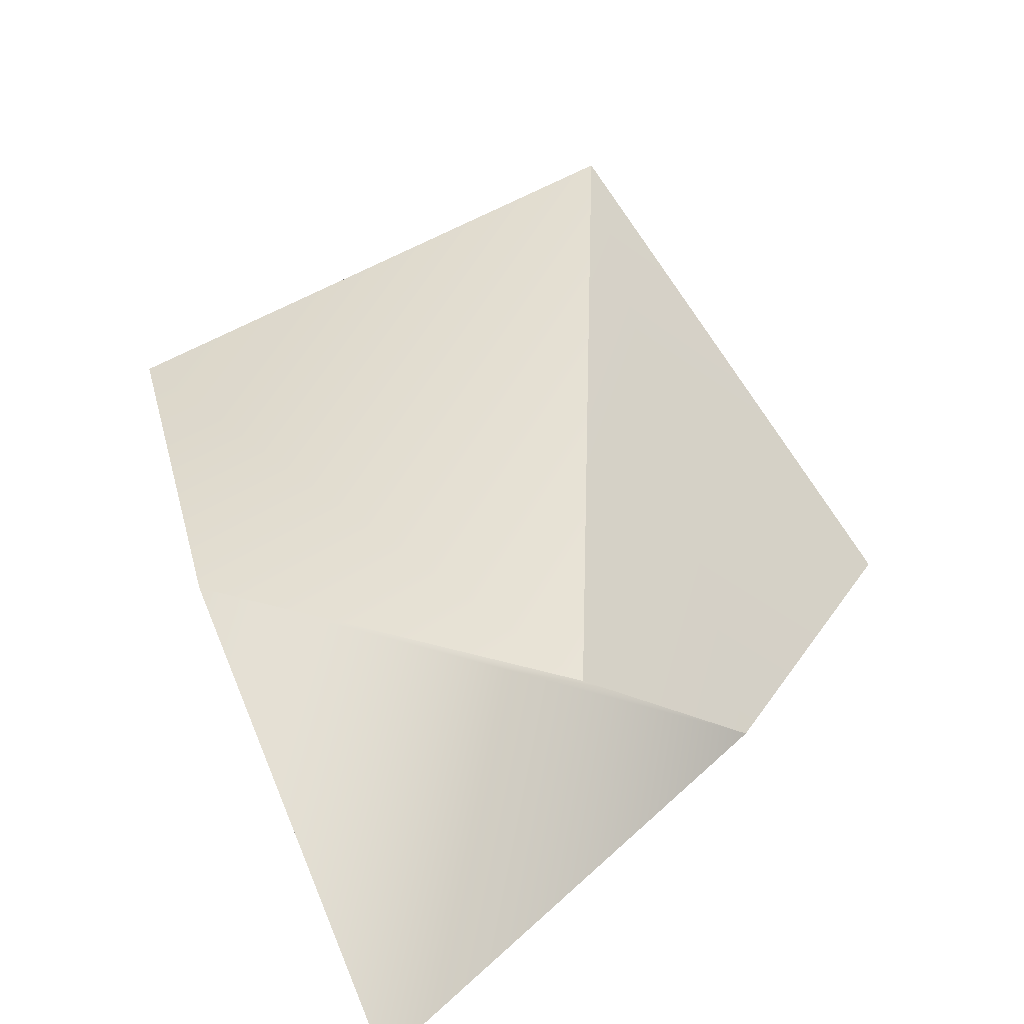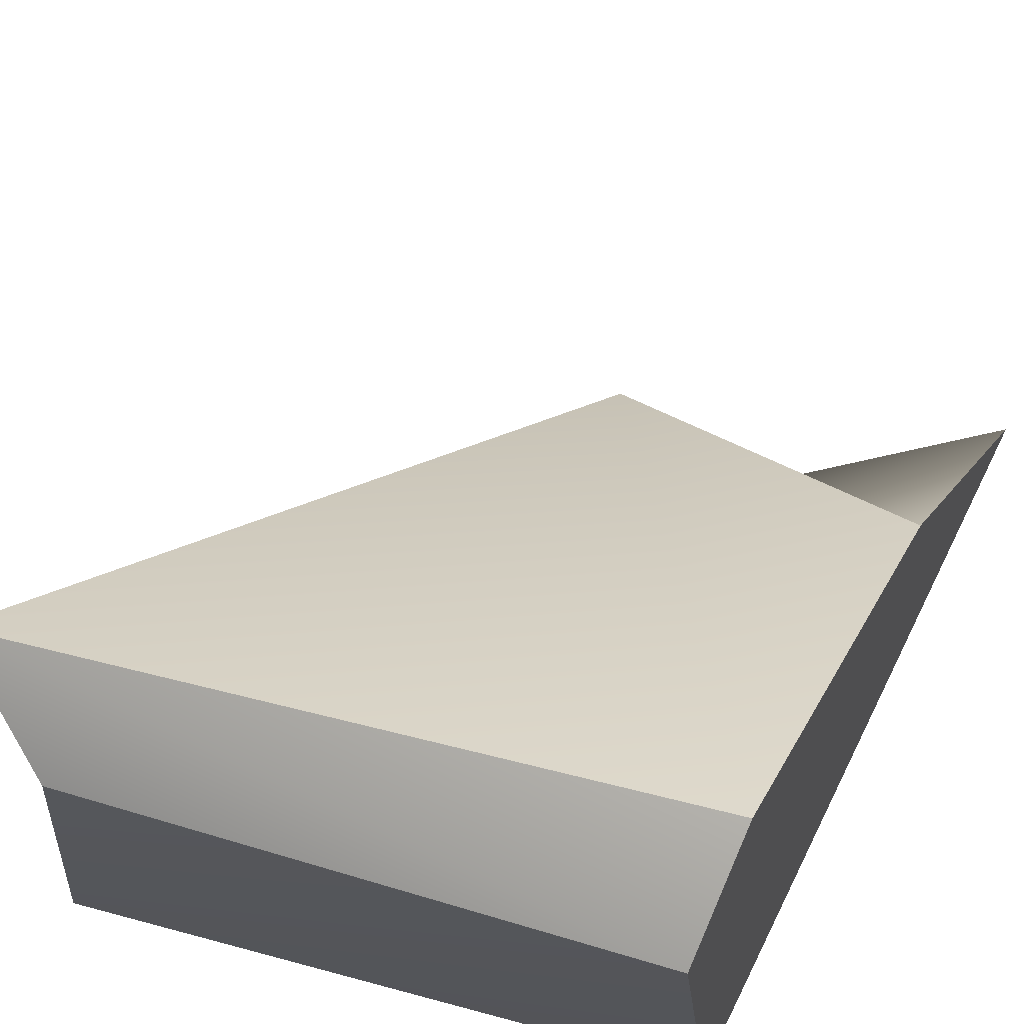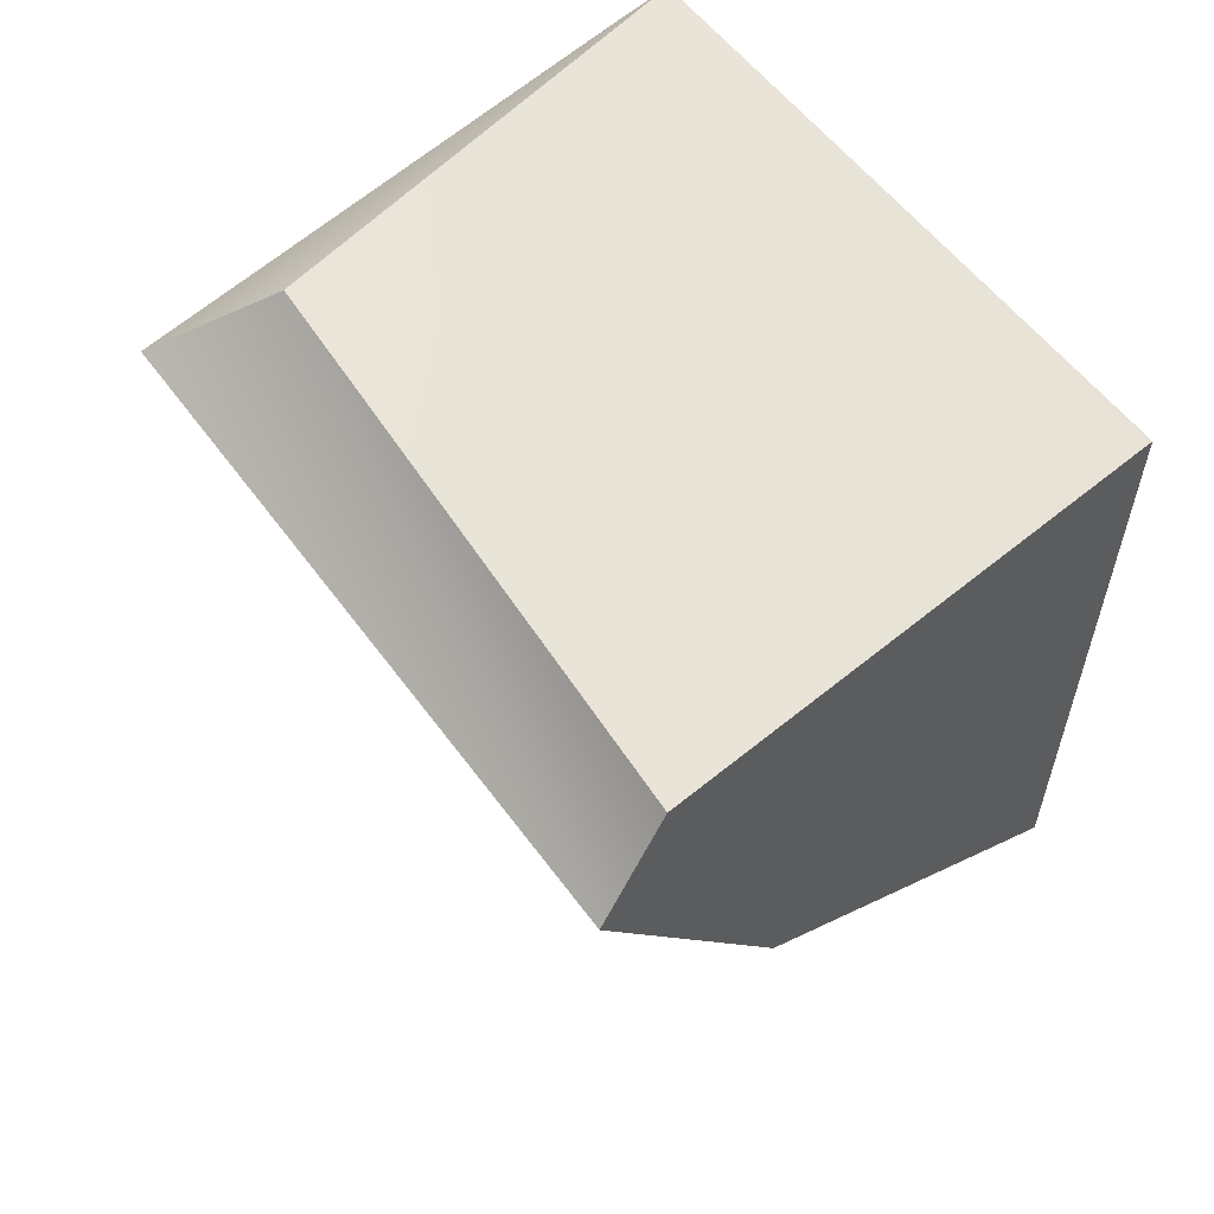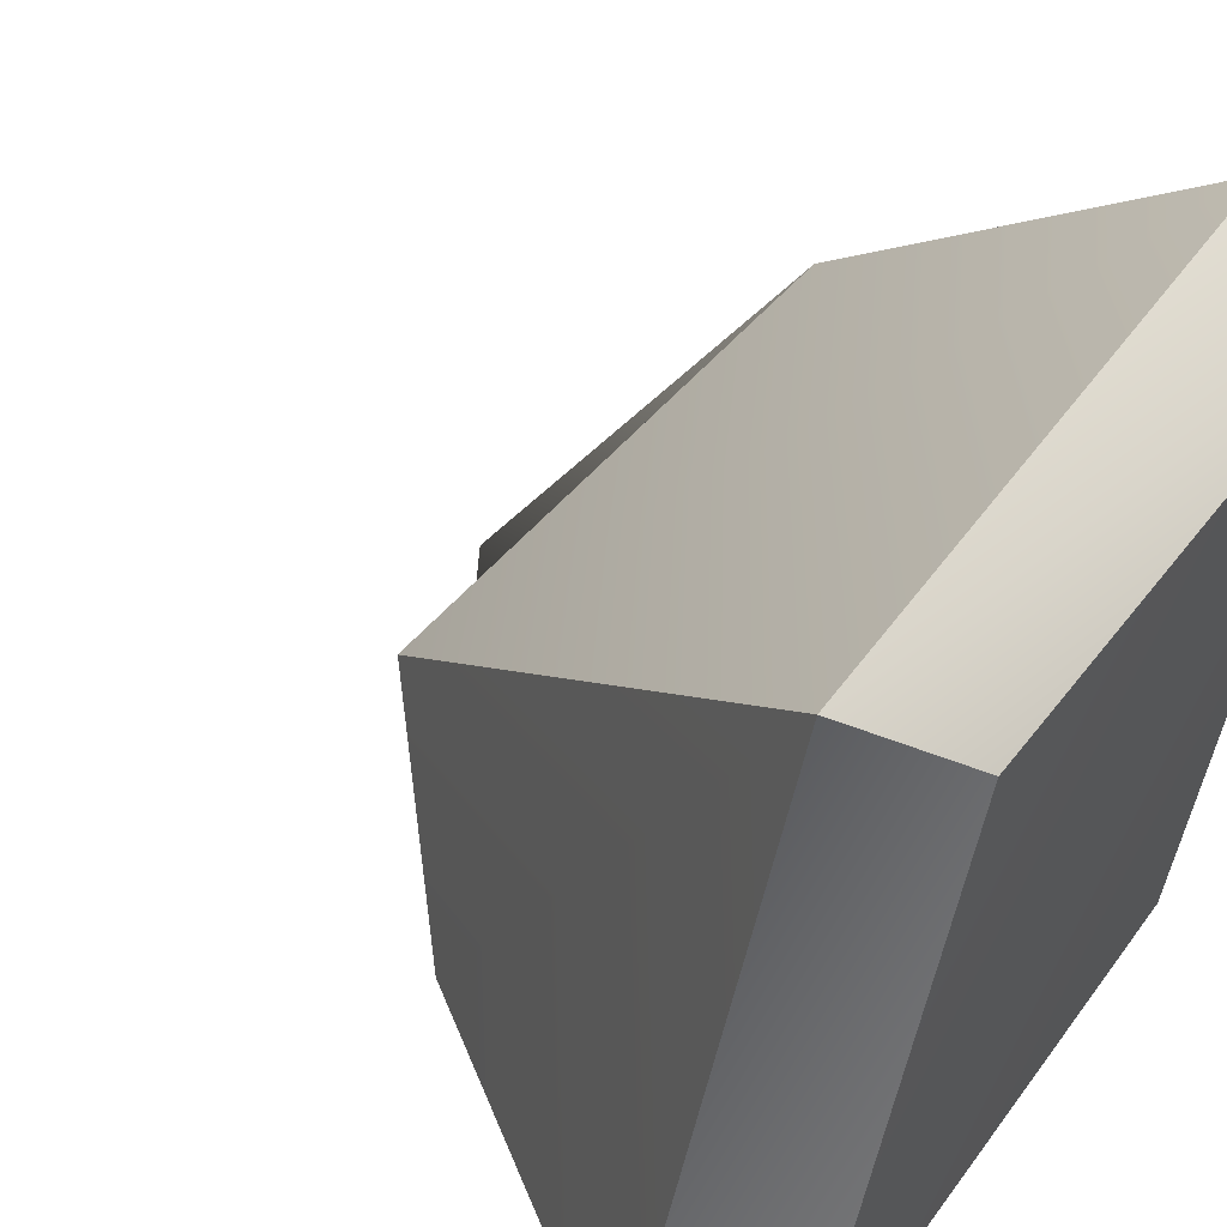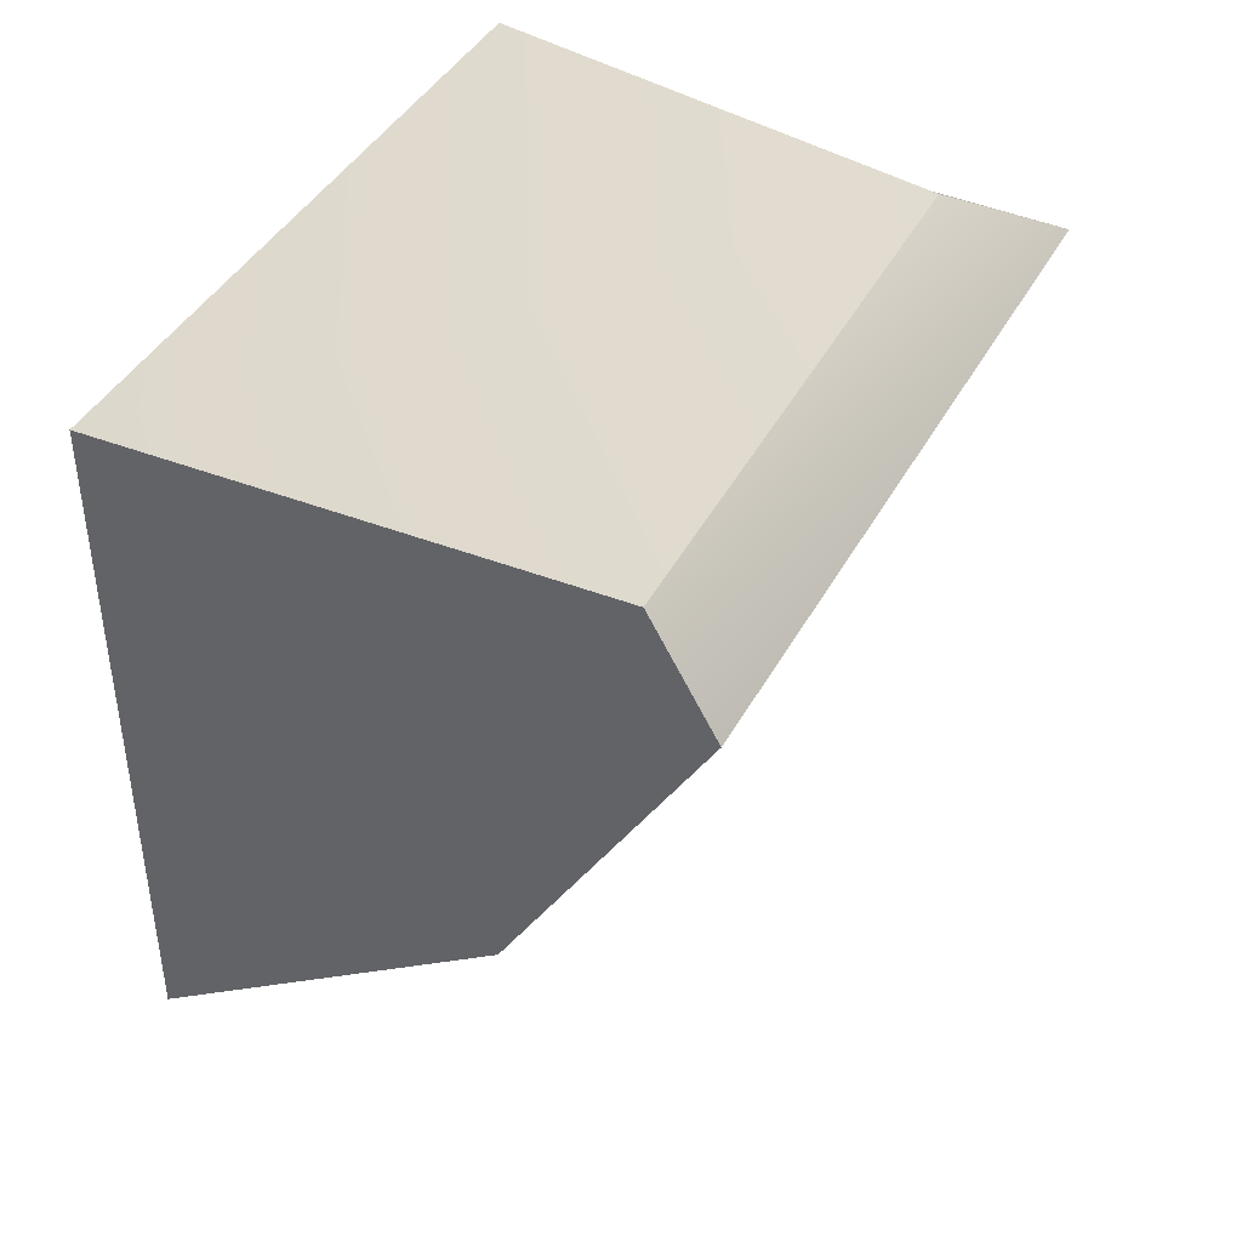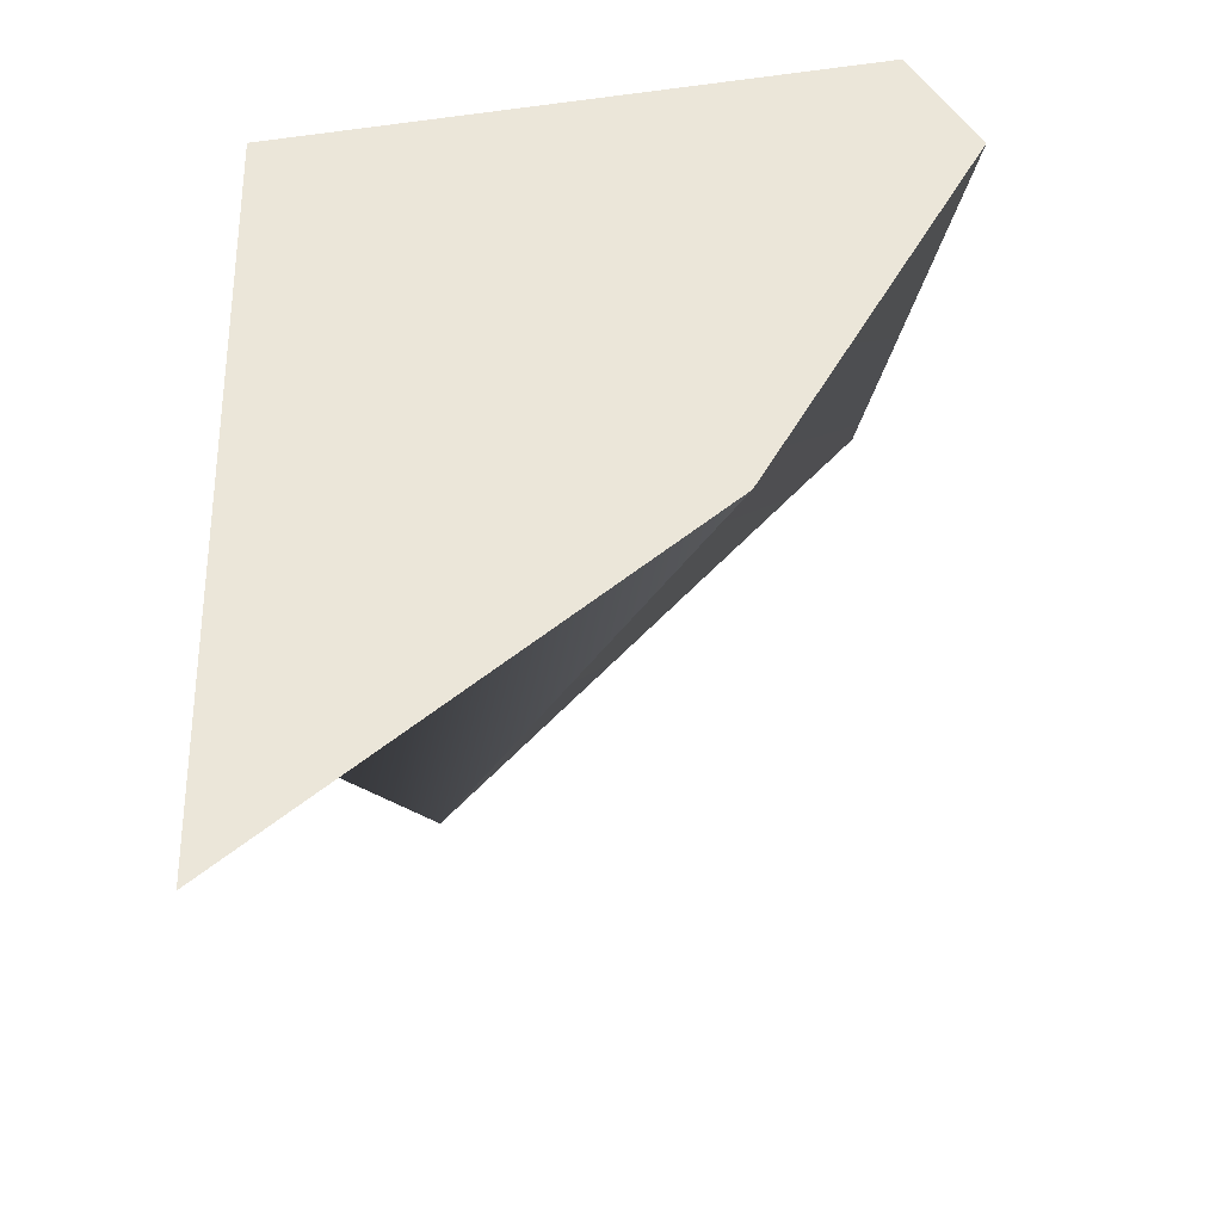
<metadata>
{"format":"obj","ext":"obj","renderer":"f3d","projection":"perspective","resolution":1024,"background":"white","views":[{"elev":-79.0,"azim":29.6,"up":"+Y"},{"elev":63.0,"azim":-153.9,"up":"+Z"},{"elev":58.6,"azim":135.7,"up":"+Y"},{"elev":36.6,"azim":131.5,"up":"+Z"},{"elev":42.1,"azim":-54.0,"up":"+Y"},{"elev":-31.7,"azim":-91.1,"up":"+Y"}]}
</metadata>
<code>
o Barrier_15 _corner
g Barrier_15 _corner
v -0.05349 -0.1925 -0.2585
v -0.5 0 0.09909
v 0.3172 0.6518 0.3203
v -0.5 0.5152 0.3993
v 0.09909 0 -0.5
v 0.3993 0.5152 -0.5
v 0.1818 0.7332 0.2199
v -0.5 0.6511 0.3034
v 0.3034 0.6511 -0.5
v -0.5 0.5 -0.5
v -0.5 -0.5 -0.5
f 4 11 2
f 10 11 4
f 8 10 4
f 6 10 9
f 6 11 10
f 5 11 6
f 4 2 1
f 1 3 4
f 3 1 5
f 5 6 3
f 10 8 7
f 7 9 10
f 2 11 5
f 5 1 2
f 8 4 3
f 3 7 8
f 7 3 6
f 6 9 7

</code>
